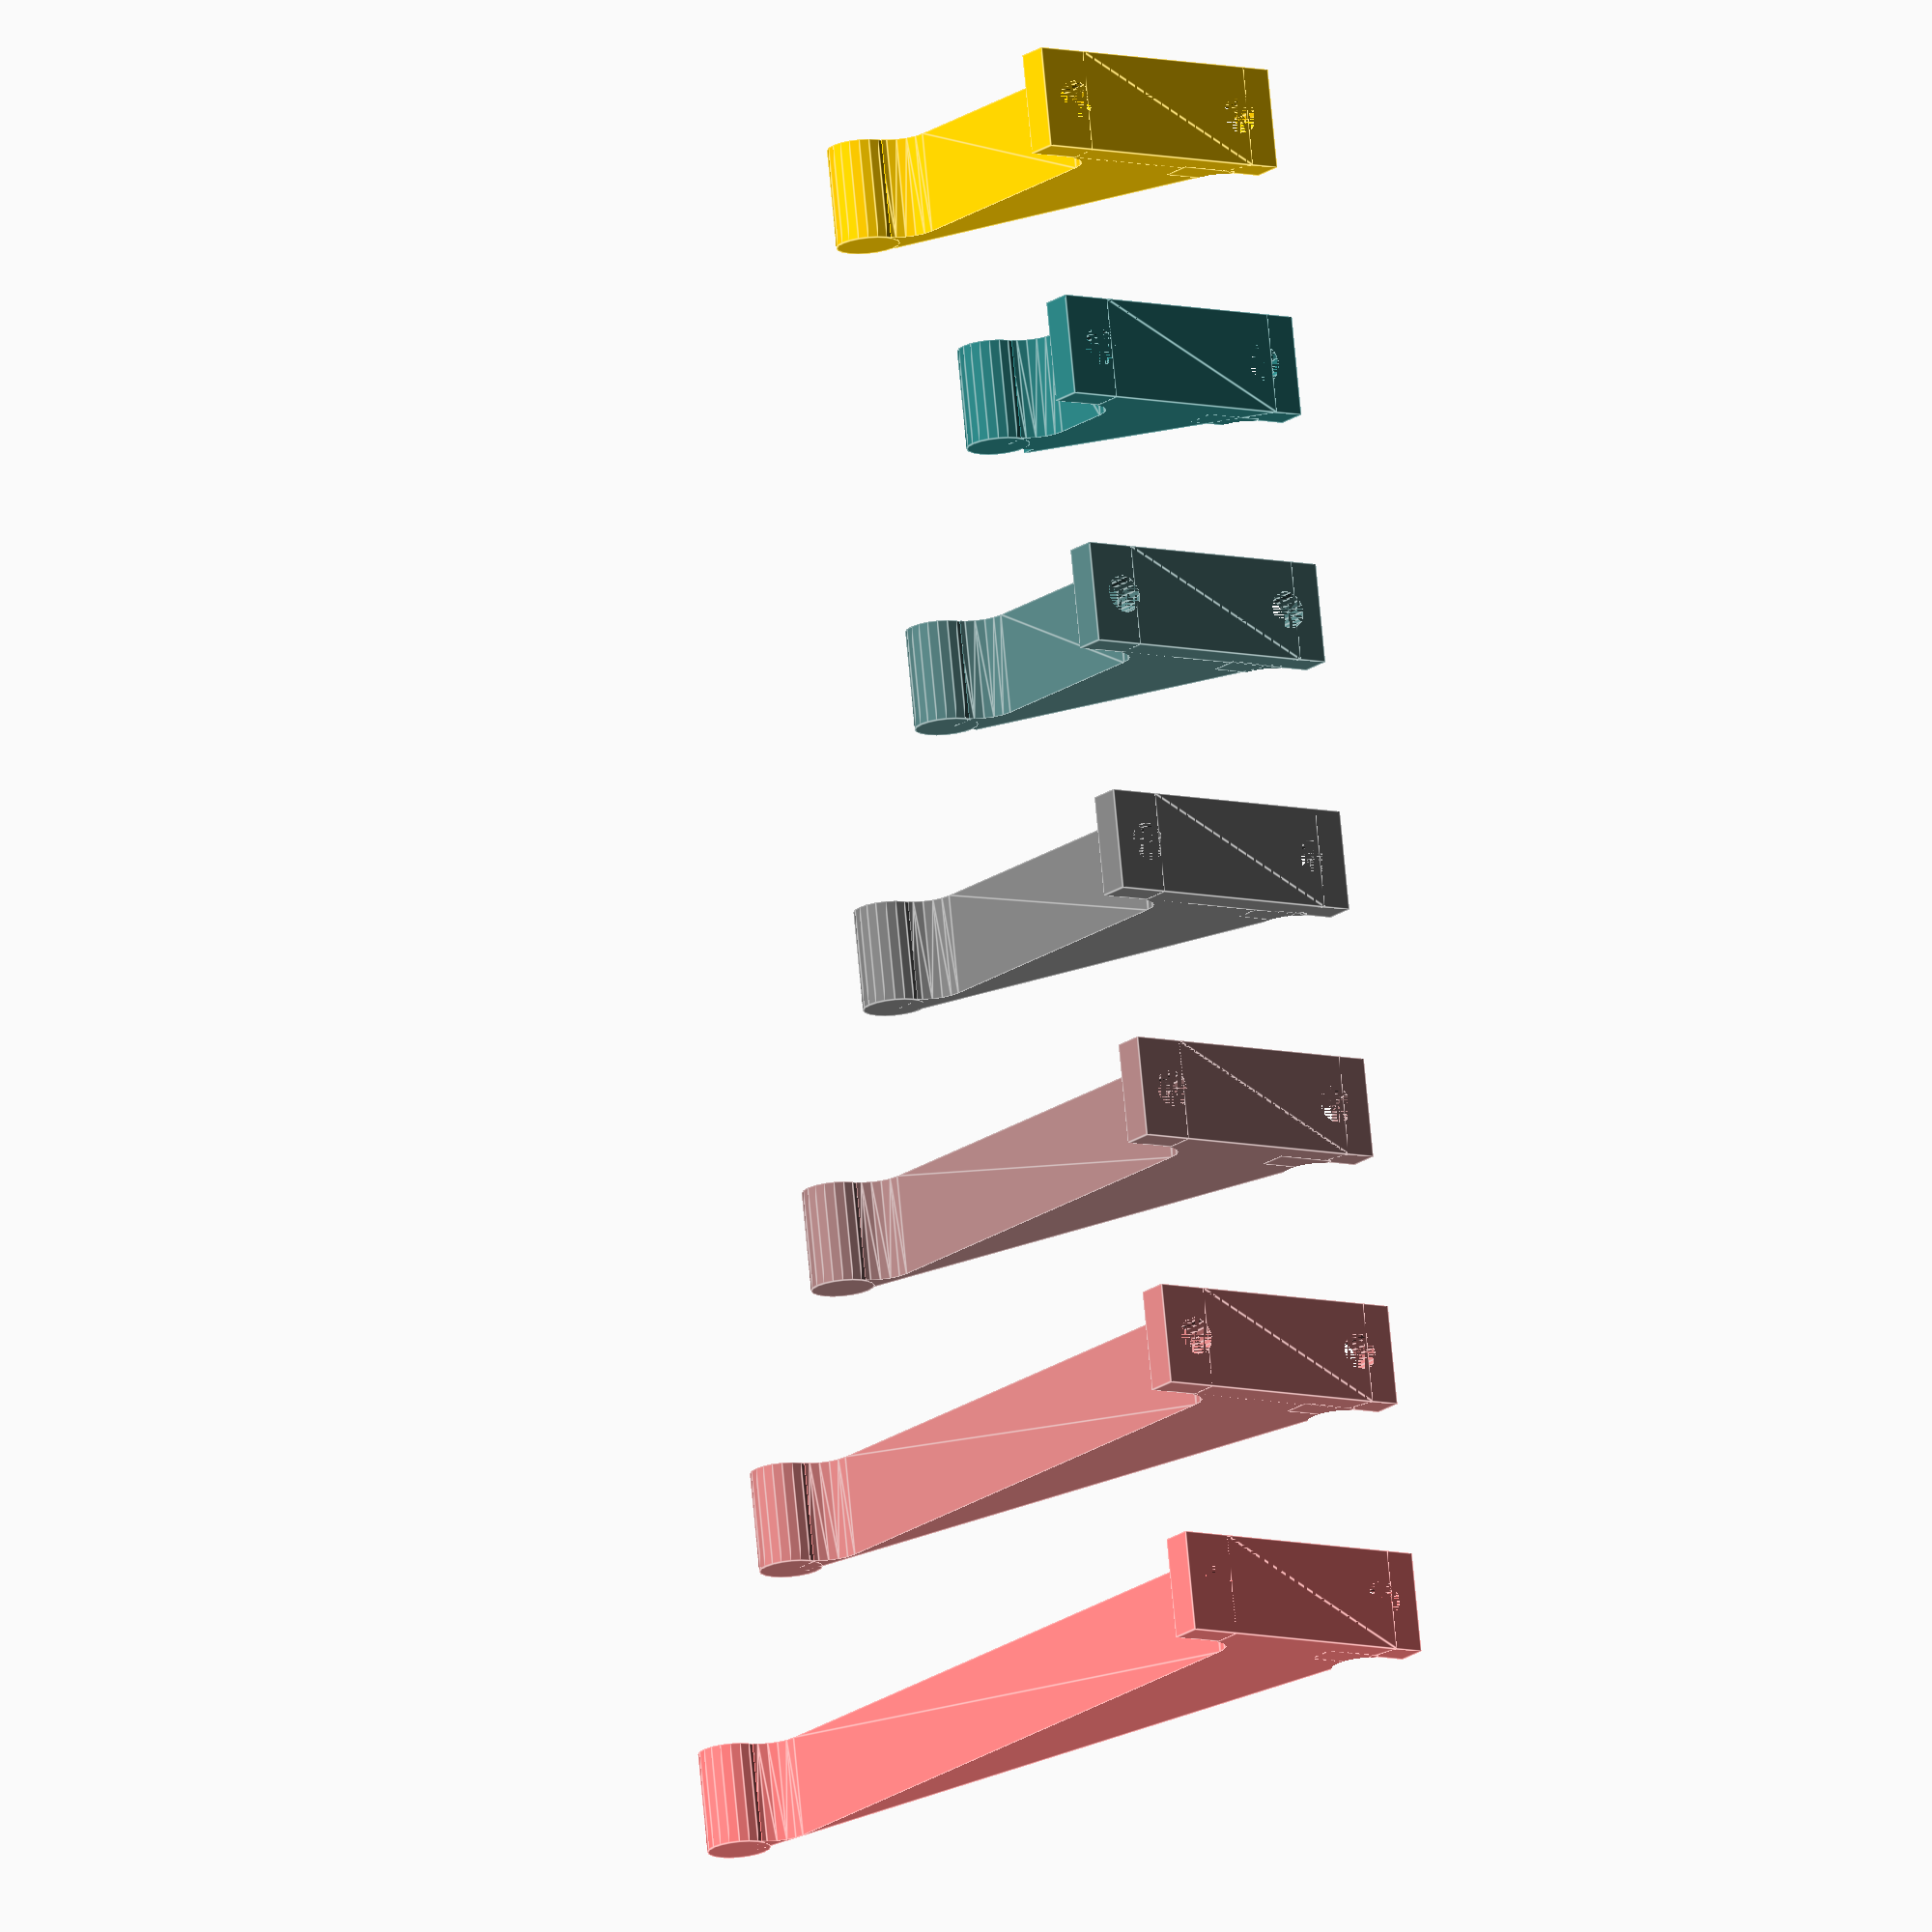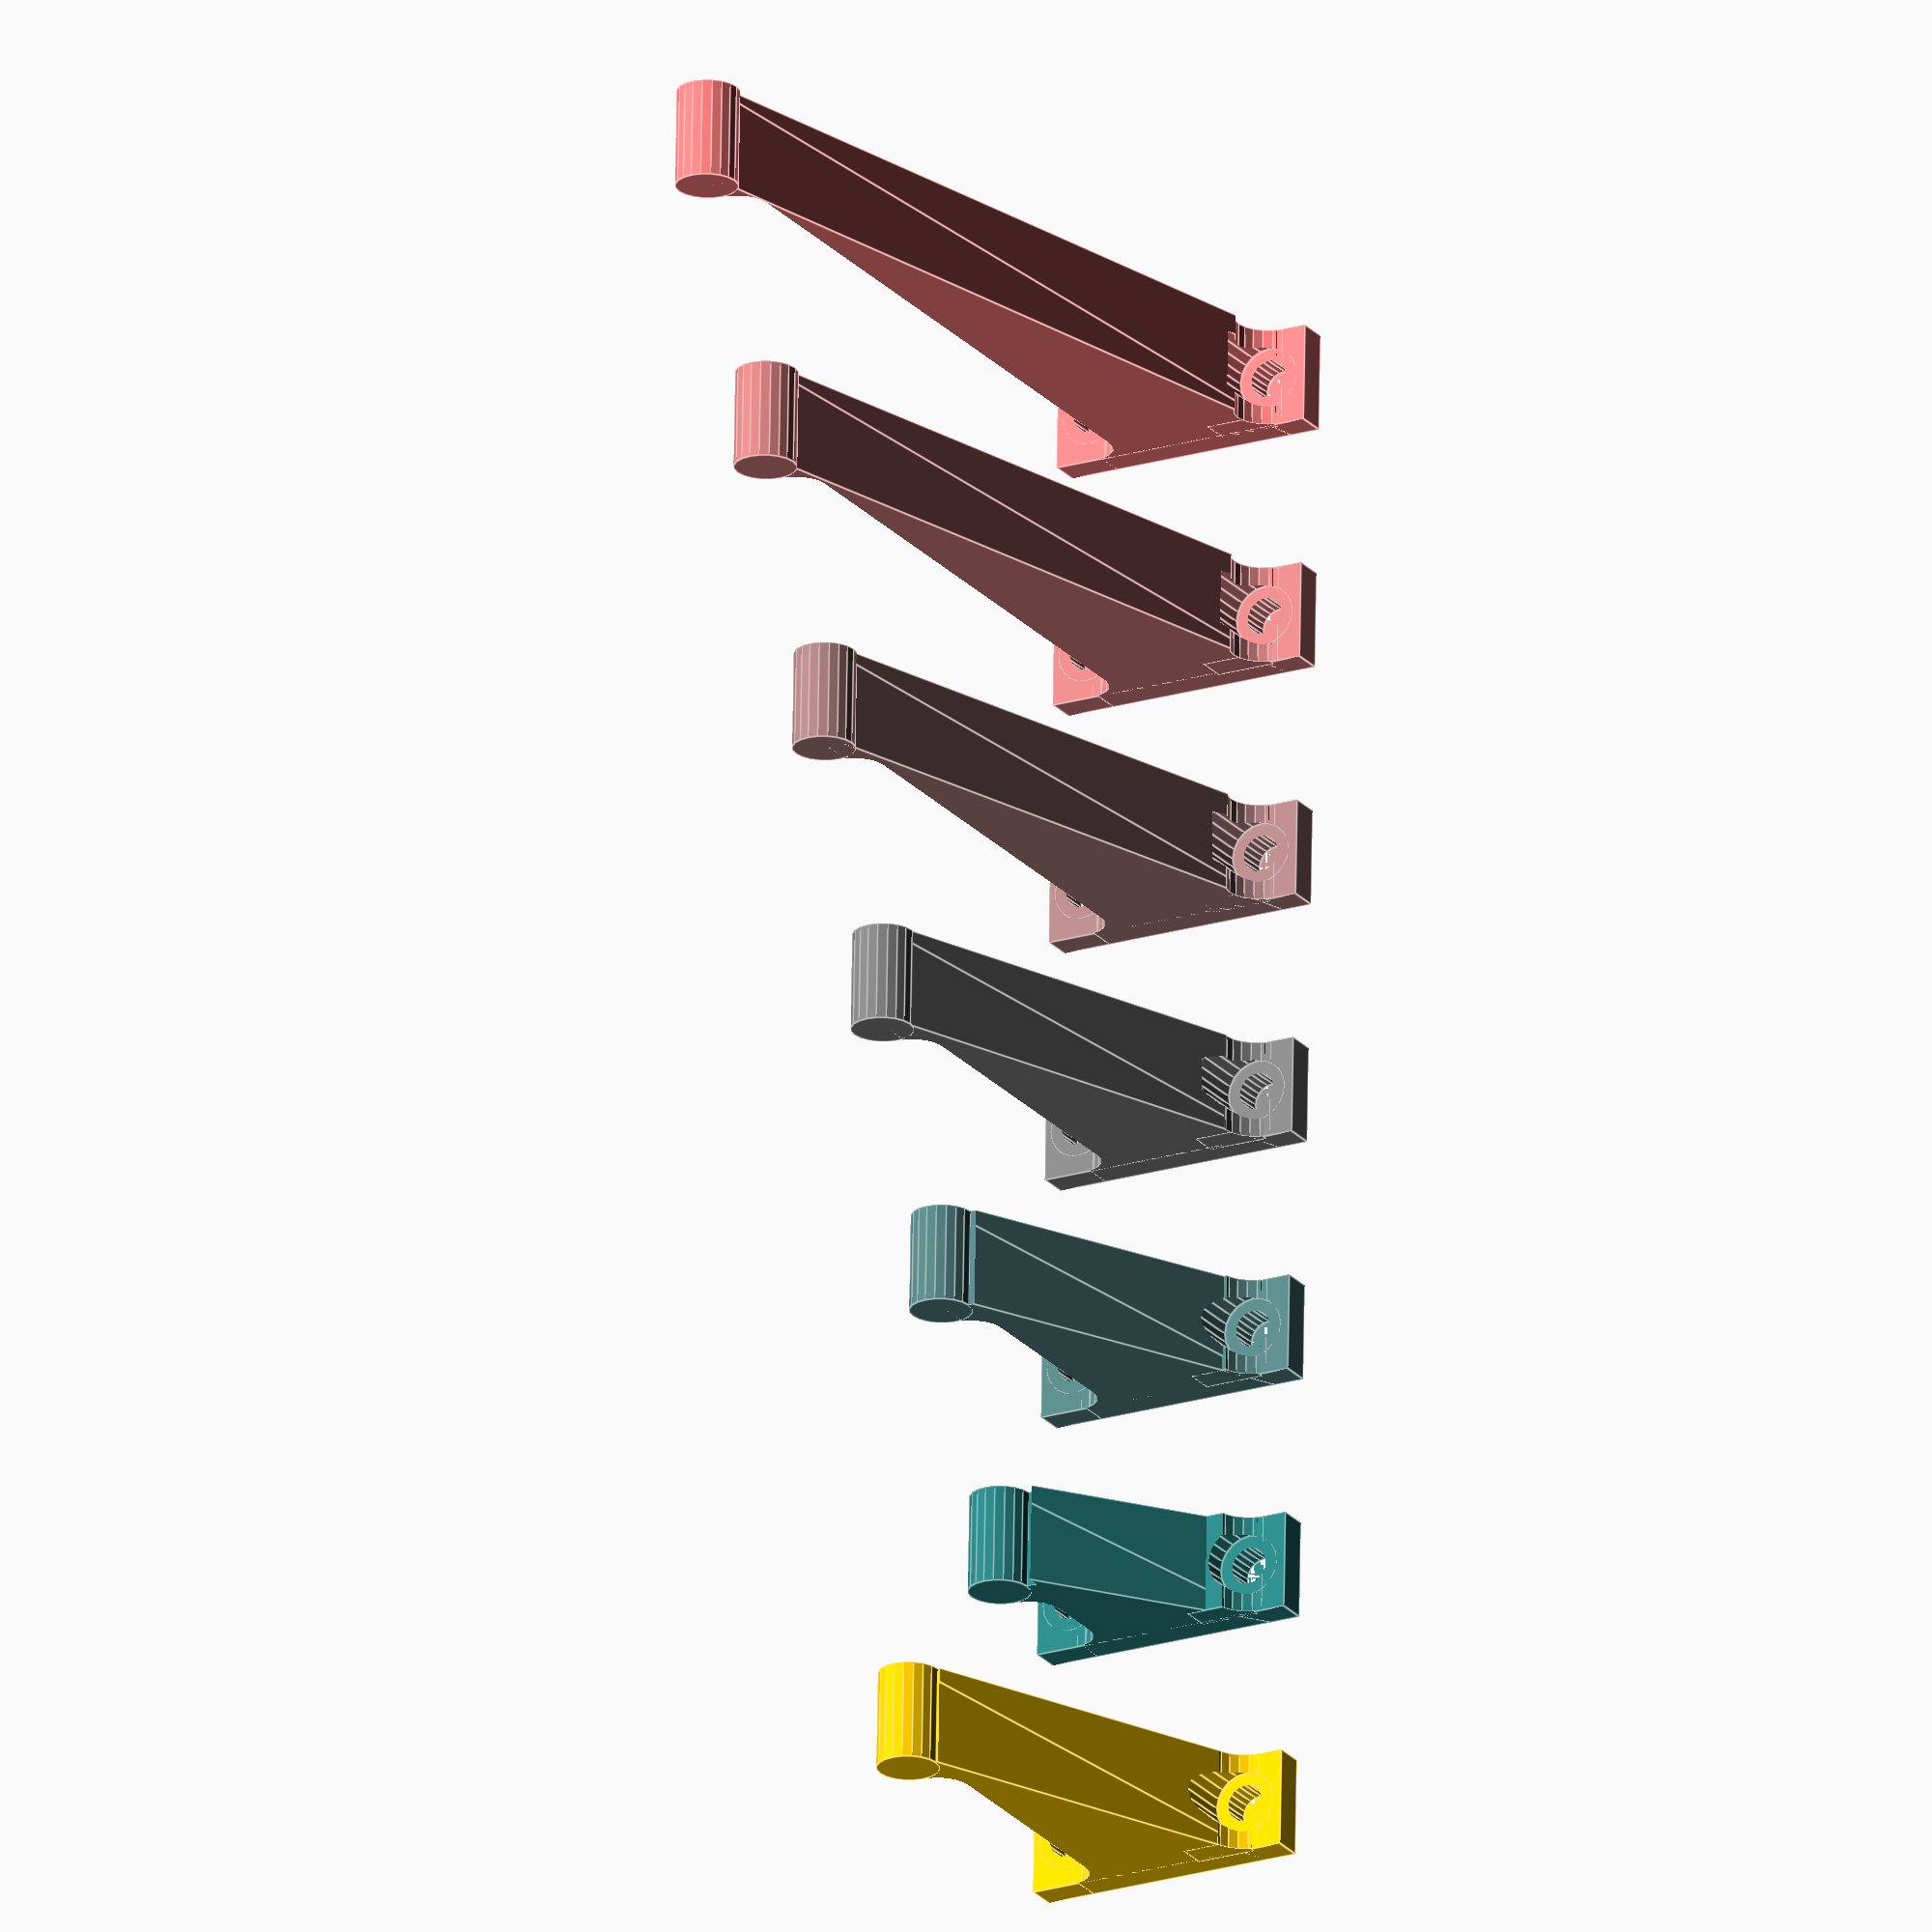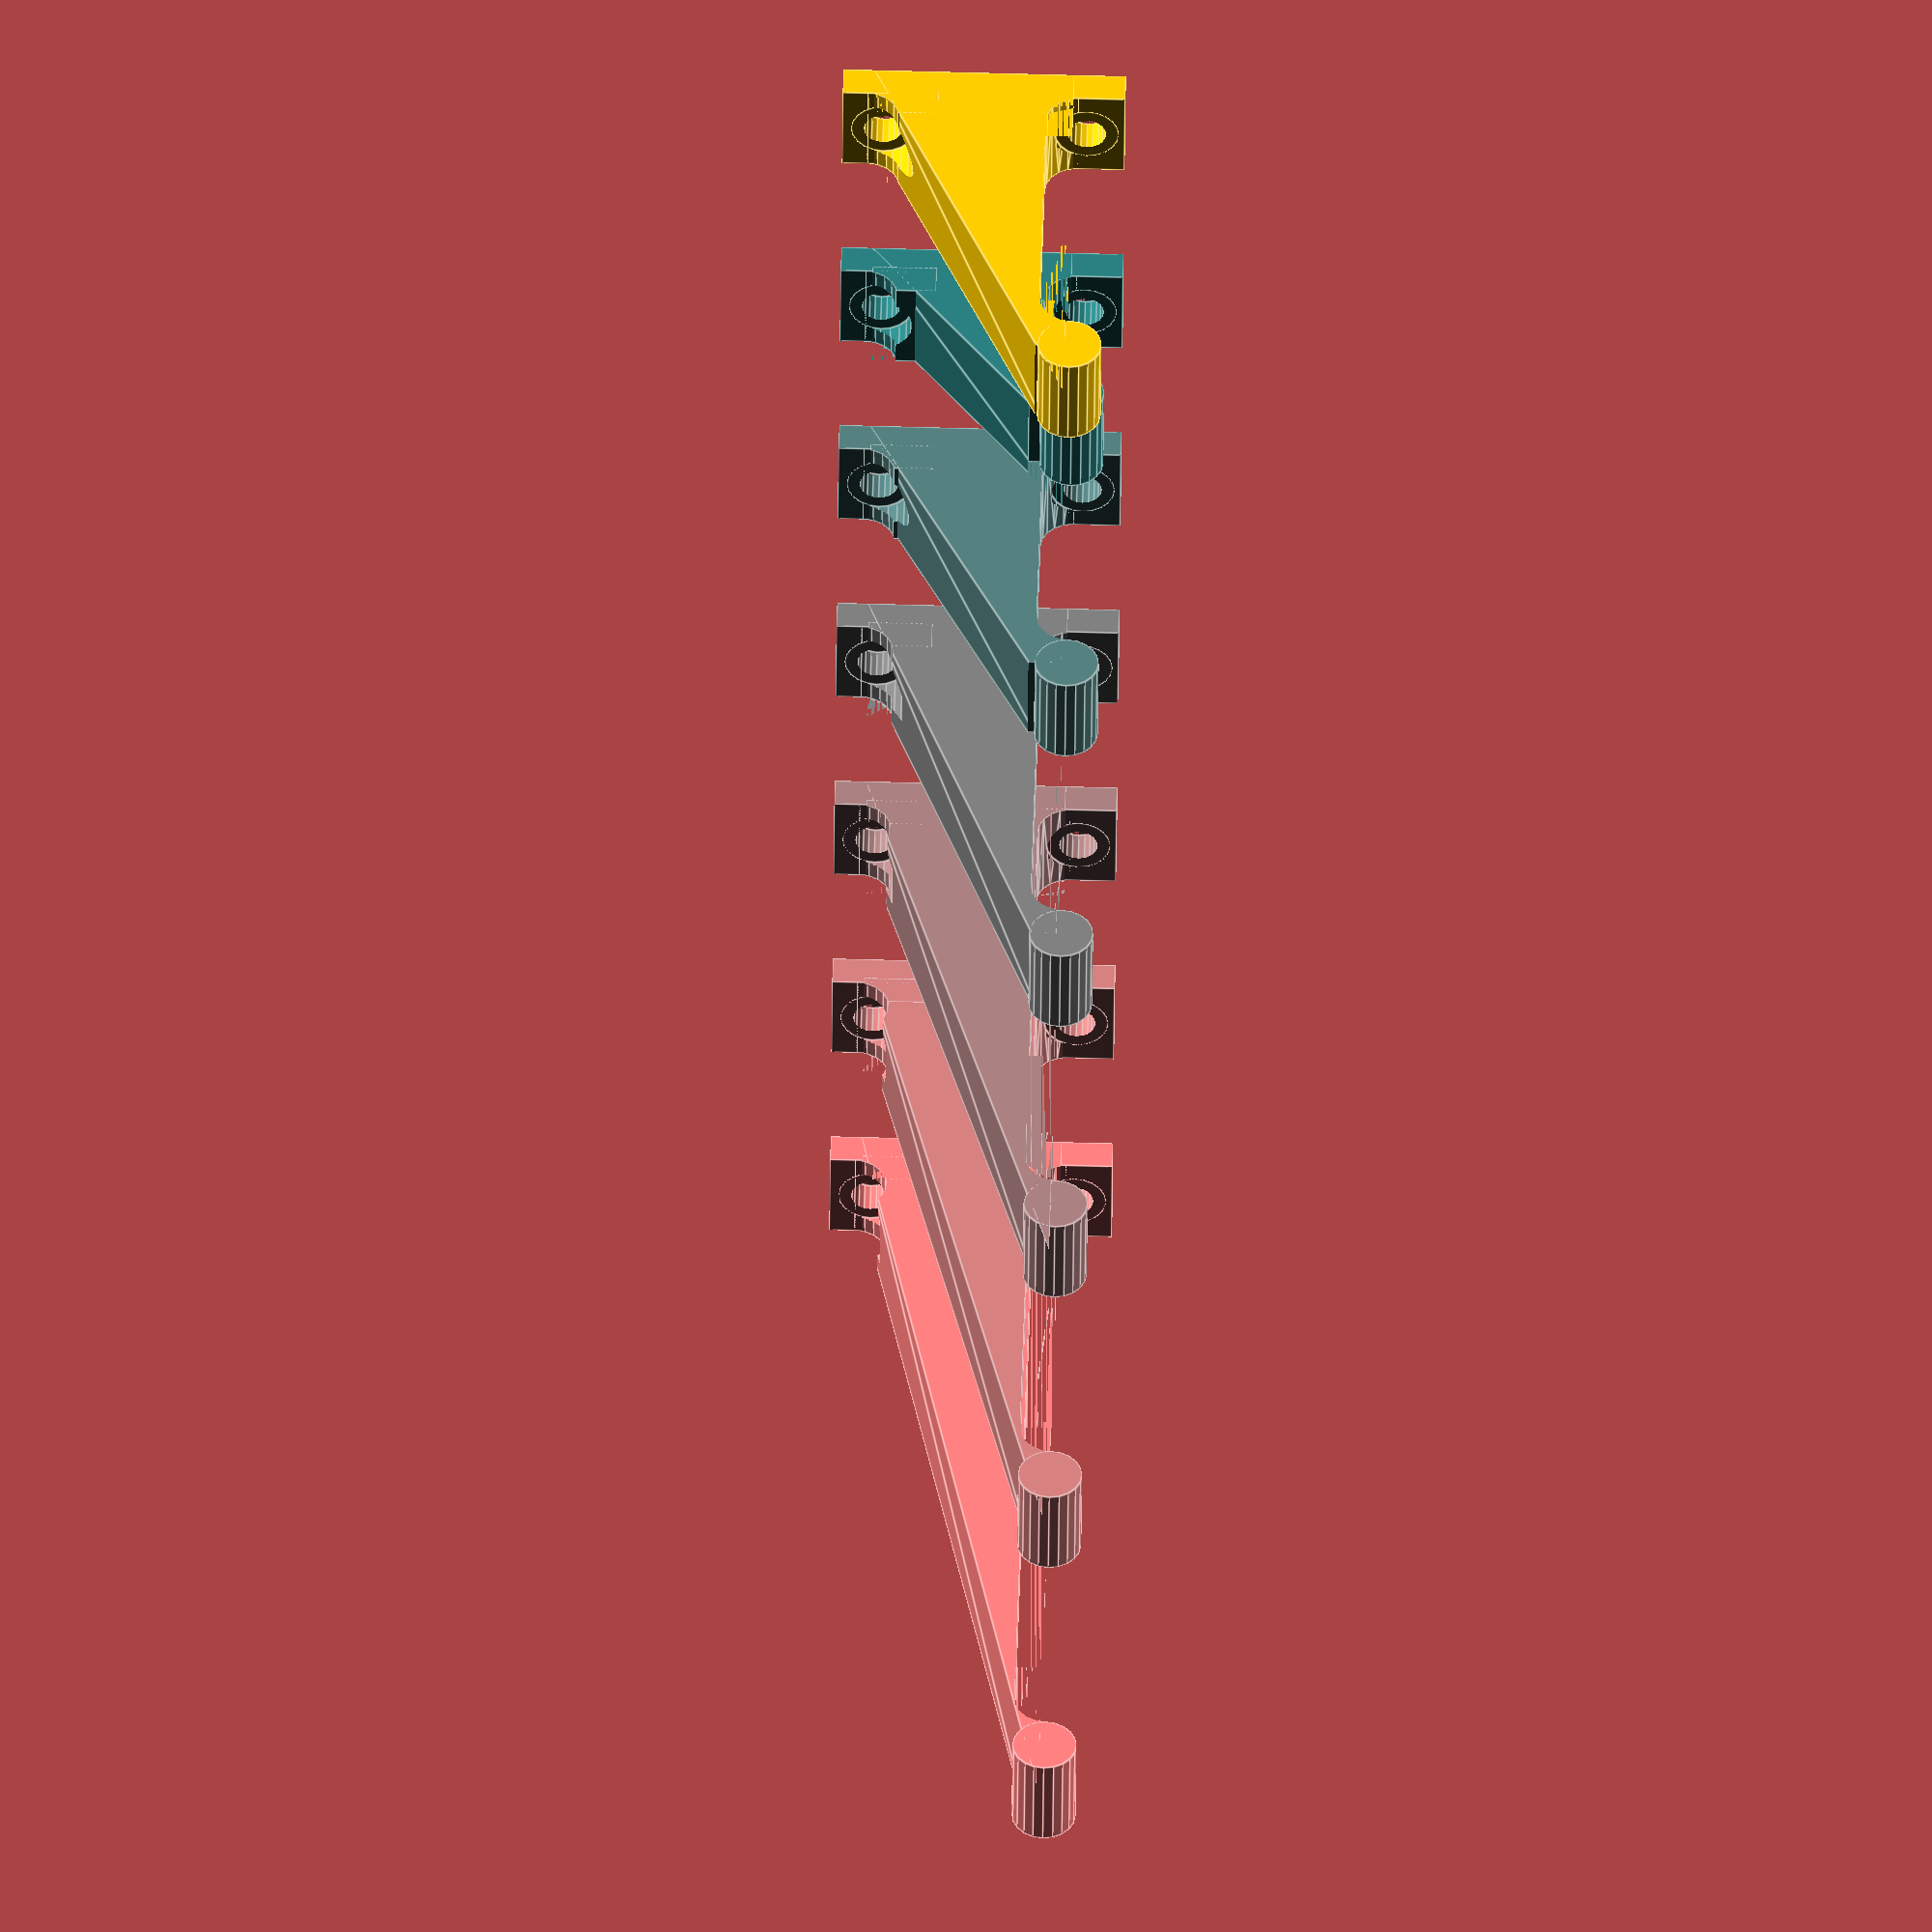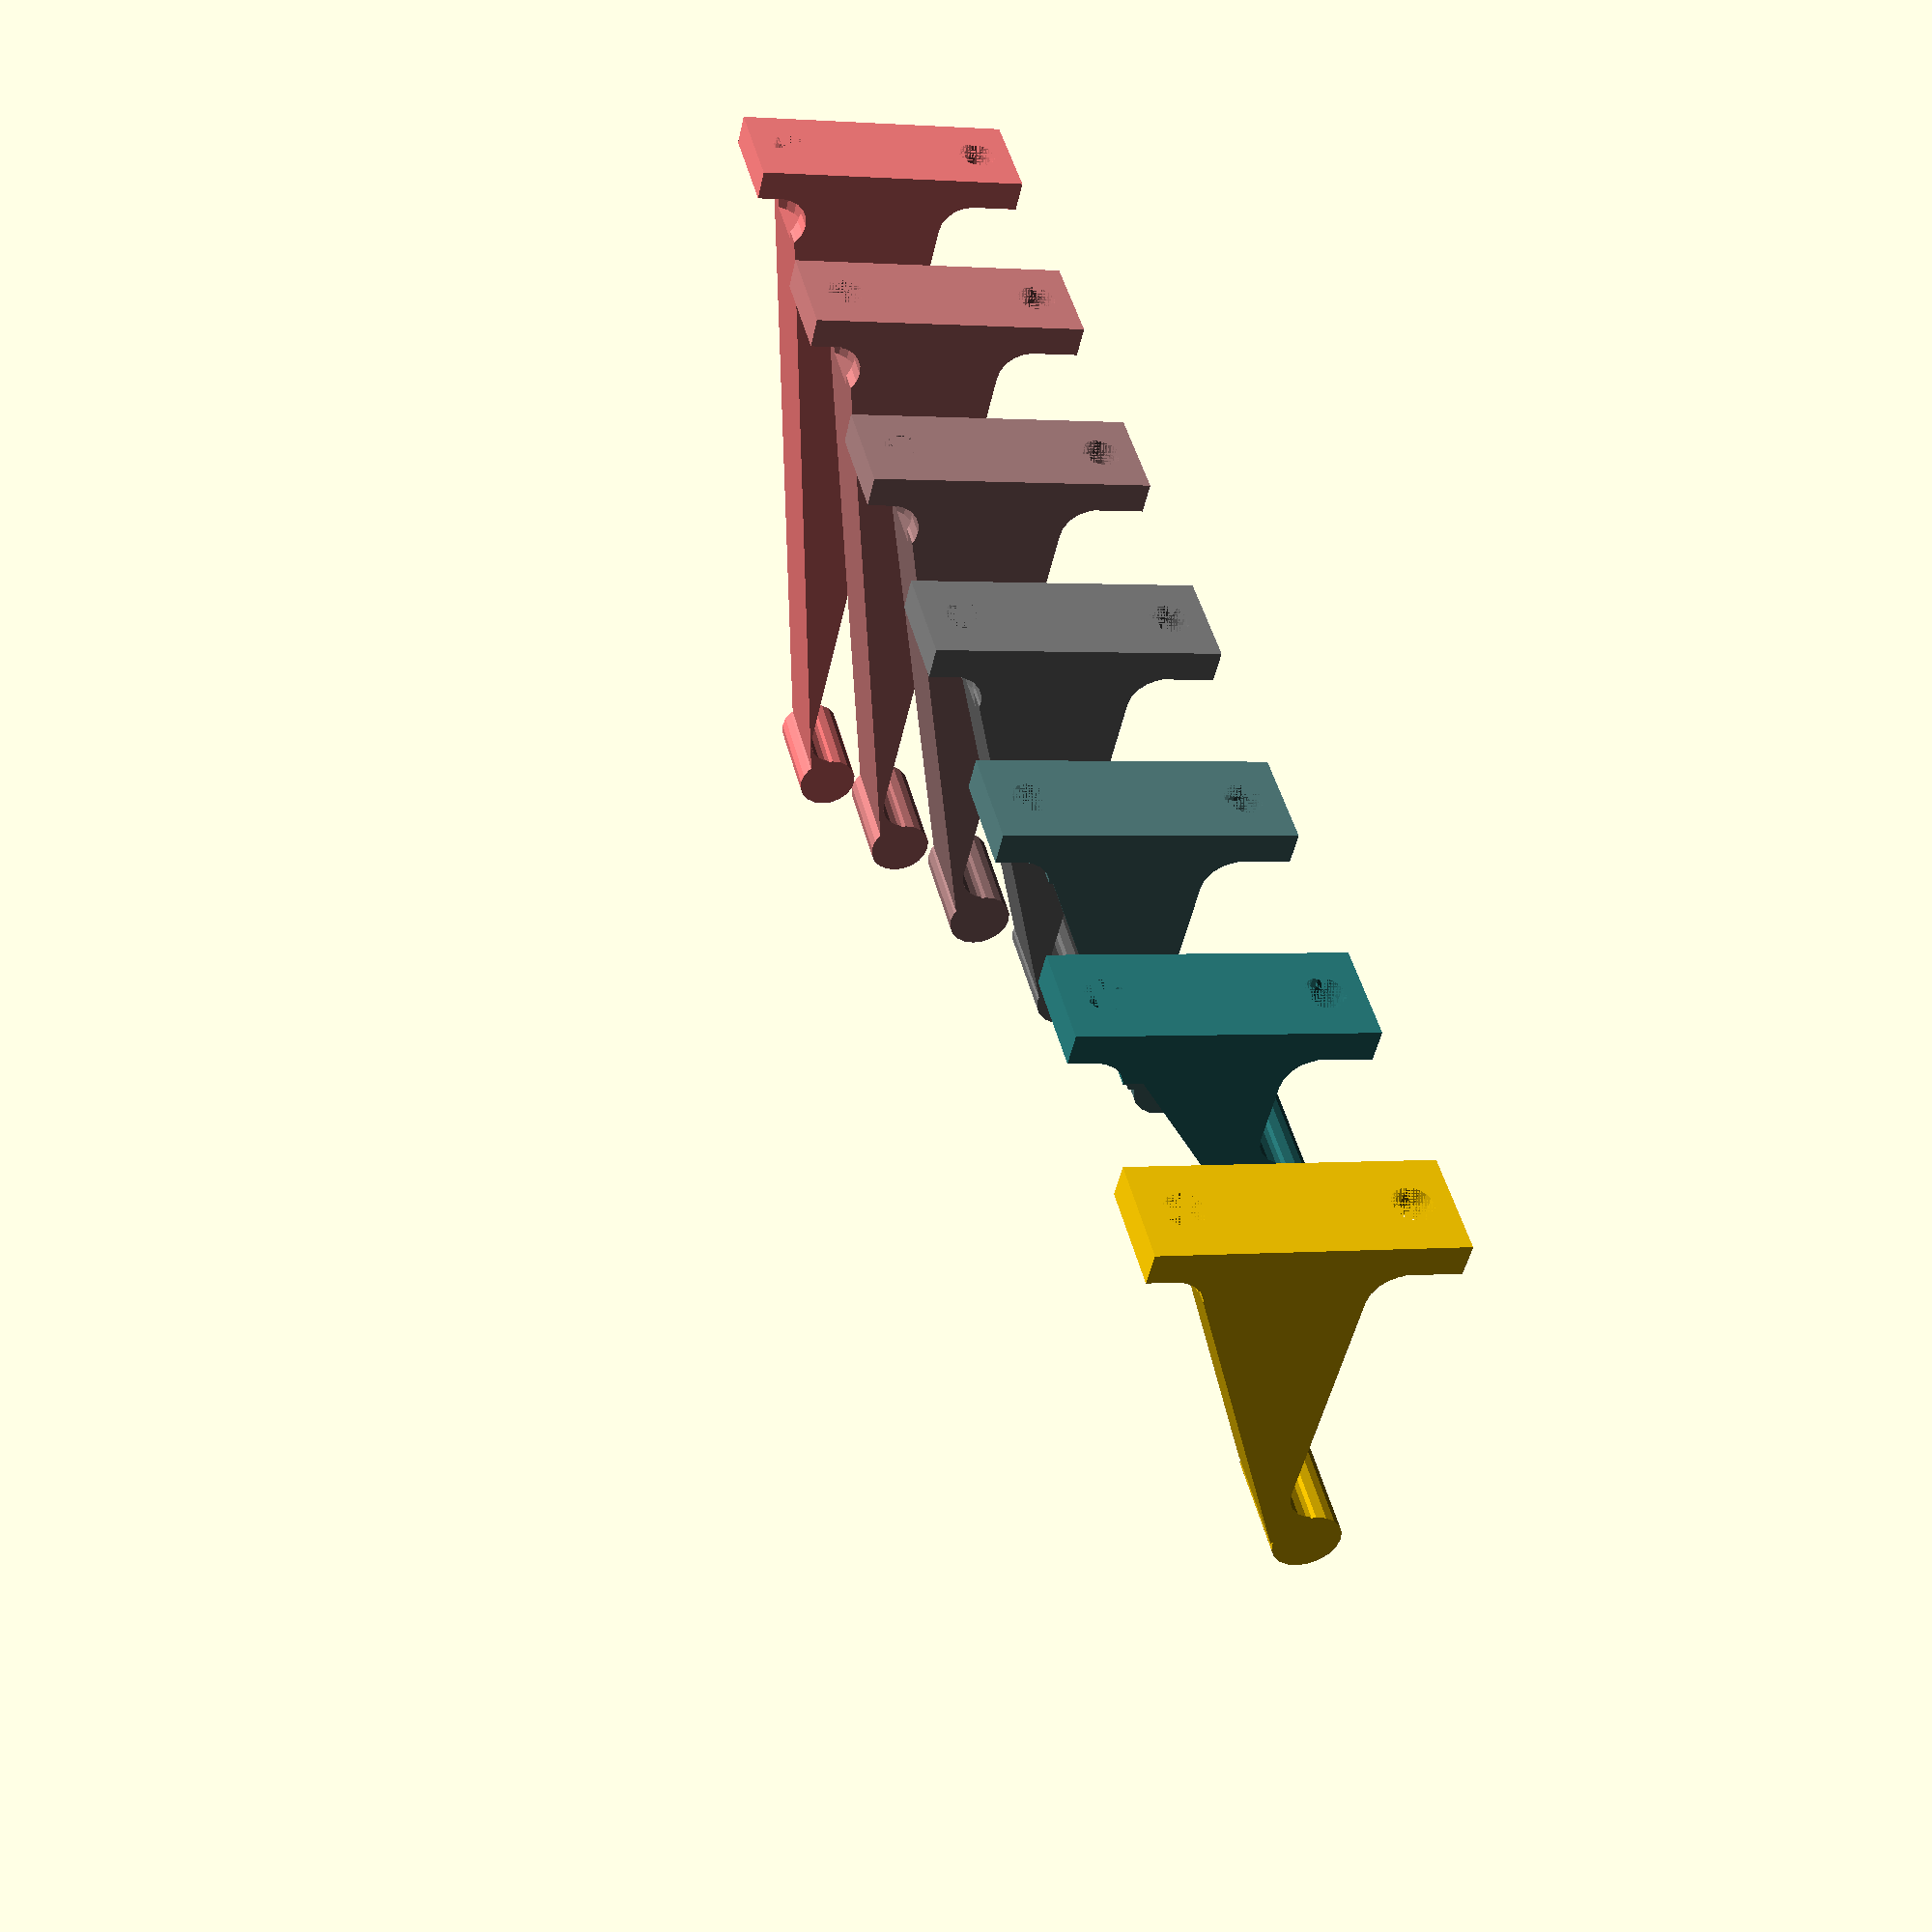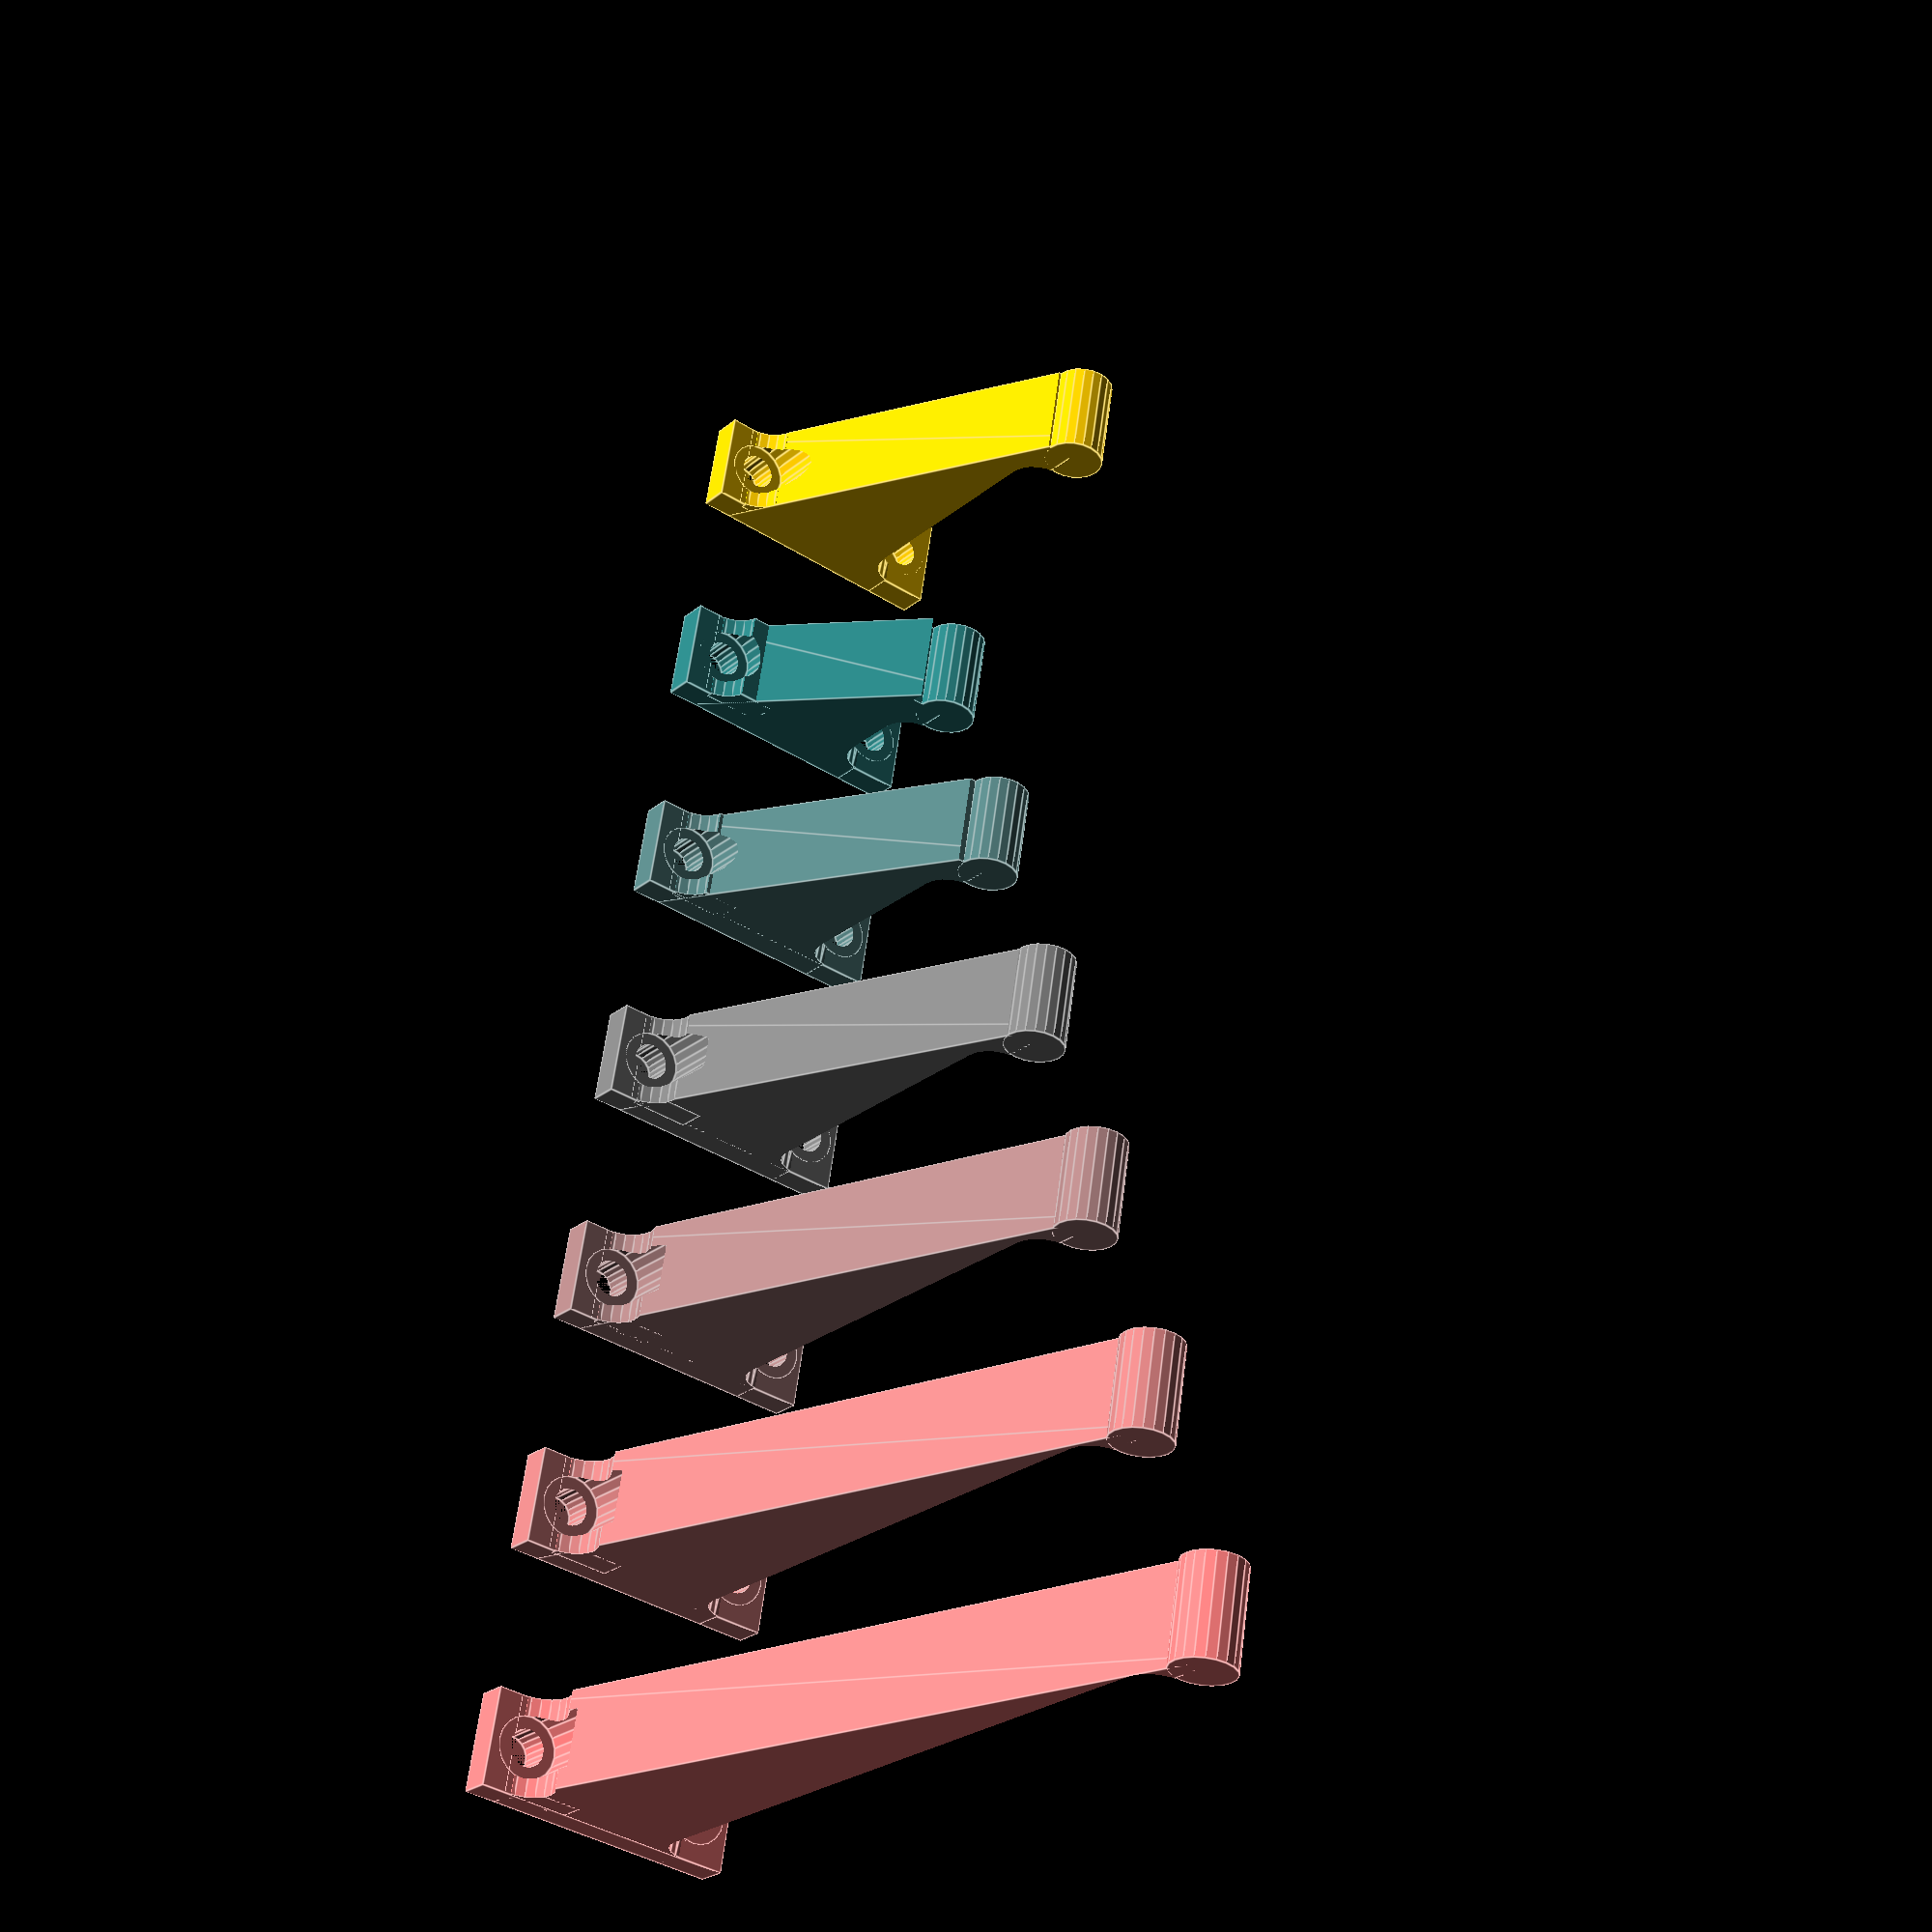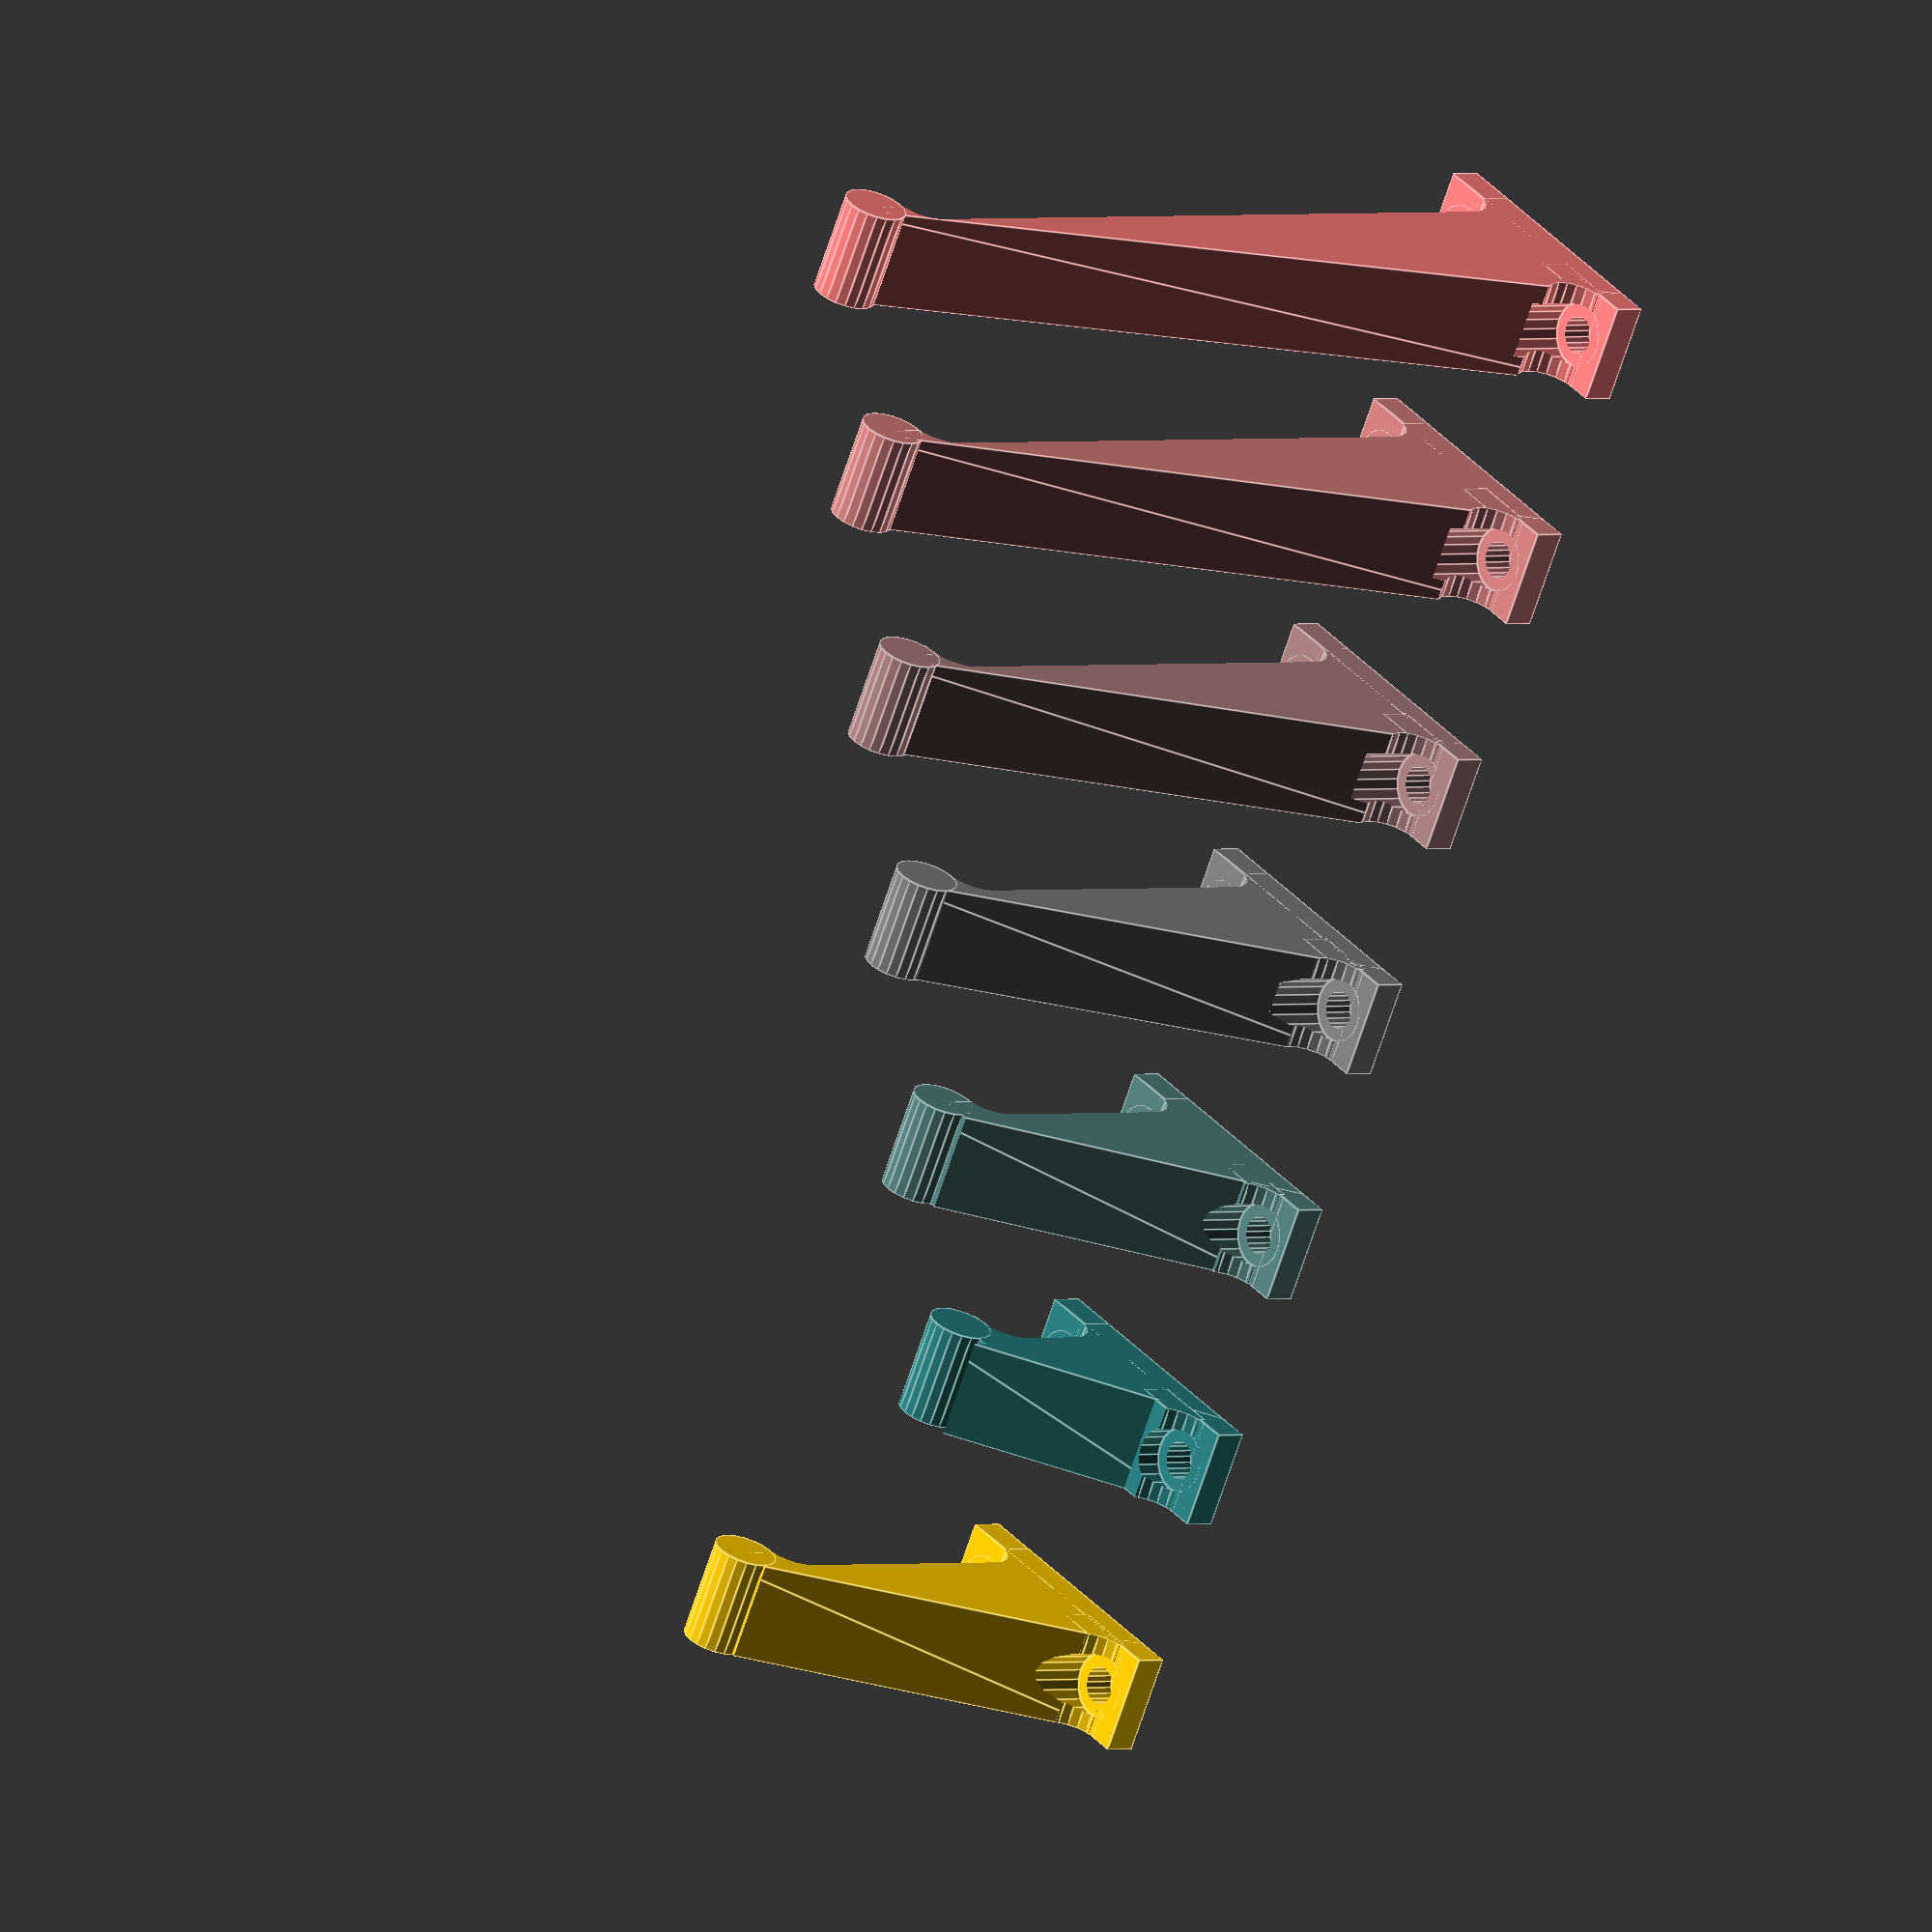
<openscad>
//! OpenSCAD

// originally made with blockscad3d very quickly, which is why the structure is so odd
// see project: https://www.blockscad3d.com/community/projects/1244617
// I printed their STL successfully, but decided to come back and refactor this to be customizable

// valid between 30 and 80 mm
headband_width = 48;
// TODO tilt_angle = 0;

module _stop_customizer() { }

epsilon = 0.01;
$fn = 20;

module SAS_Triangle_3D(s1, s2, a, h, valid) {
    if (valid) {
        linear_extrude(height = h, twist = 0, center = false) polygon(
            points = [ [ 0, 0 ], [ s1, 0 ], [ s2 * cos(a), s2 * sin(a) ] ]);
    } else {
        cylinder(r = 0.5, $fn = 12, height = h);
        translate([ s1, 0, 0 ]) cylinder(r = 0.5, $fn = 12, height = h);
        hull() {
            cylinder(r = 0.25, $fn = 12, height = h);
            translate([ s1, 0, 0 ]) cylinder(r = 0.25, $fn = 12, height = h);
        }
        rotate([ 0, 0, a ]) {
            translate([ s2, 0, 0 ]) cylinder(r = 0.5, $fn = 12, height = h);
            hull() {
                cylinder(r = 0.25, $fn = 12, height = h);
                translate([ s2, 0, 0 ])
                    cylinder(r = 0.25, $fn = 12, height = h);
            }
        }
        linear_extrude(height = h, twist = 0, center = false)
            invalid_triangle_arc(min(s1, s2) / 4, 0.5, a);
    }
}

module orig_shape(width=48) {
    module rounded_shelf_tip() {      
        translate([ 0, (width + 10), (5 + 31.75) ]) {
            rotate([ 0, 90, 0 ]) {
                cylinder(r1 = 5, r2 = 5, h = 15.875, center = false);
            }
        }
    }
    
    module shelf_cutout() {
        hull() {
            // round where the upper side of the hook connects to the frame
            translate([ 0-epsilon, 10, (5 + 31.75) ]) {
                rotate([ 0, 90, 0 ]) {
                    cylinder(r1 = 5, r2 = 5, h = 15.875+2*epsilon, center = false);
                }
            }
            
            // the far inside edge of the hook
            translate([ 0-epsilon, width, (5 + 31.75) ]) {
                rotate([ 0, 90, 0 ]) {
                    cylinder(r1 = 5, r2 = 5, h = 15.875+2*epsilon, center = false);
                }
            }
        }
        
        // round where the lower side of the hook connects to the frame
        translate([ 0-epsilon, 10-epsilon, 4 ]) {
            rotate([ 0, 90, 0 ]) {
                cylinder(r1 = 5, r2 = 5, h = 15.875+2*epsilon, center = false);
            }
        }
    }

    k = 2;
    difference() {
        union() {
            cube([ 15.875, 5, 44 ], center = false);
            translate([ 0, 0, 36 ]) {
                rotate([ 0, 90, 0 ]) {
                    SAS_Triangle_3D(29.25+k, width+20, 90, 15.875, true);
                }
            }

            // extra material for the lower fillet
            translate([0, 4, 5]) {
                cube([15.875, 5, 10], center = false);
            }
        }

        union() {
            shelf_cutout();
            
            // trim the tip off the triangle
            translate([ 0-epsilon, width+10, 30 ]) {
                cube([ 15.875+2*epsilon, 20, 10 ], center = false);
            }
        }
    }
    rounded_shelf_tip();
}

module screw_clearance() {
    rotate([ 270, 0, 0 ]) {
        union() {
            cylinder(r1 = 3, r2 = 3, h = 10, center = false);
            translate([ 0, 0, 5 ]) {
                cylinder(r1 = 5, r2 = 5, h = 10, center = false);
            }
        }
    }
}


module hook(width) {
    difference() {
        orig_shape(width);
        translate([ (15.875 / 2), 0, 6.35 ]) screw_clearance();
        translate([ (15.875 / 2), 0, (6.35 + 31.75) ]) screw_clearance();
    }
}

color([ 1, 0.8, 0 ])
hook(headband_width);

for(i = [20, 40, 60, 80, 100, 120]) {
    color( [i/120, 0.5, 0.5]) translate([-i*2, 0, 0]) hook(i);
}
</openscad>
<views>
elev=7.6 azim=261.0 roll=53.3 proj=o view=edges
elev=200.9 azim=268.2 roll=60.9 proj=o view=edges
elev=116.6 azim=107.2 roll=268.4 proj=o view=edges
elev=358.5 azim=138.2 roll=251.6 proj=p view=solid
elev=219.5 azim=78.4 roll=308.1 proj=p view=edges
elev=323.7 azim=67.6 roll=144.5 proj=o view=edges
</views>
